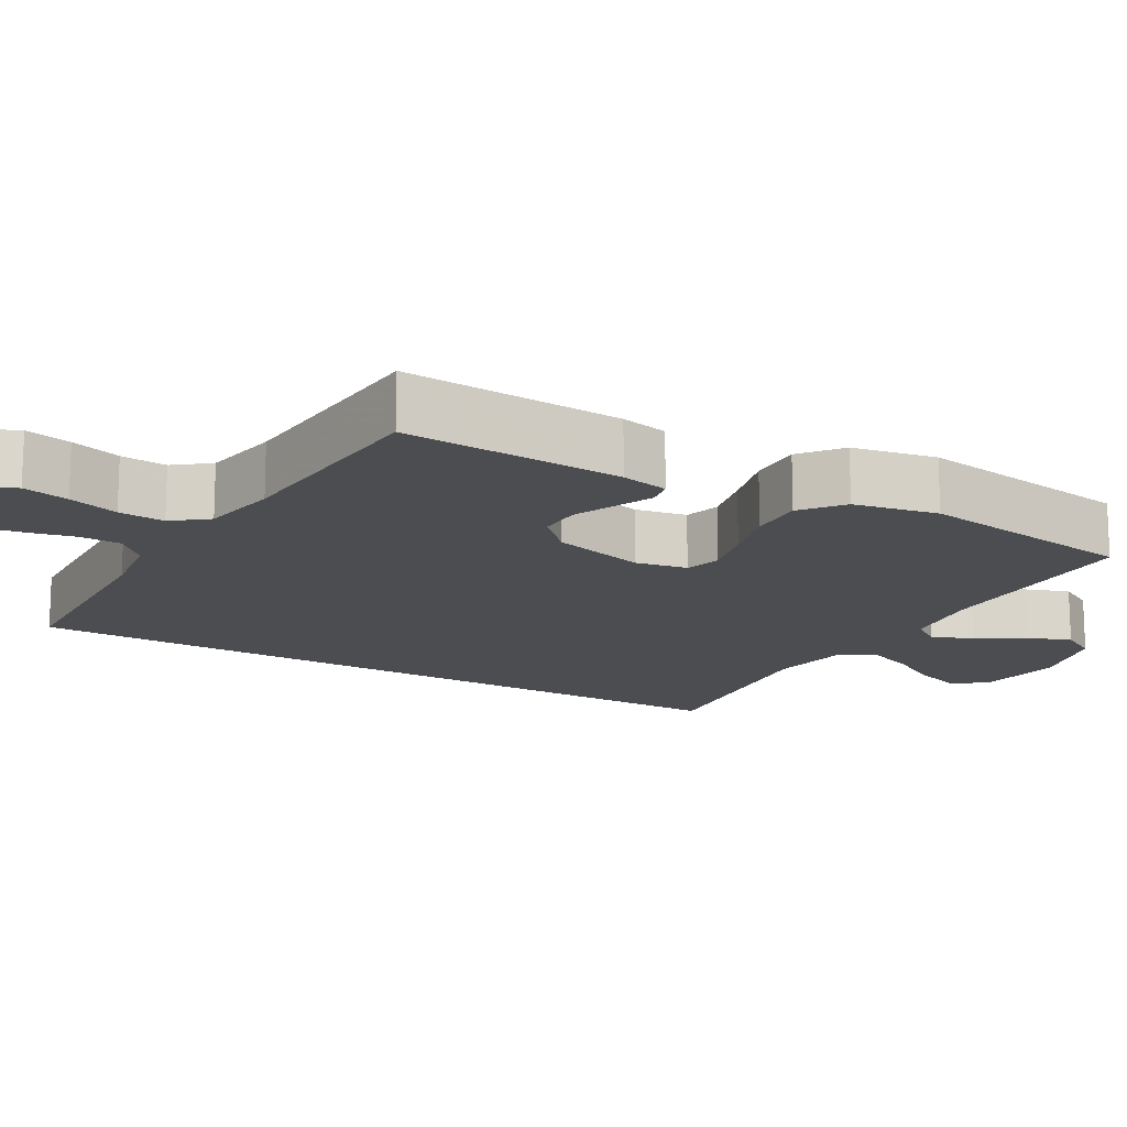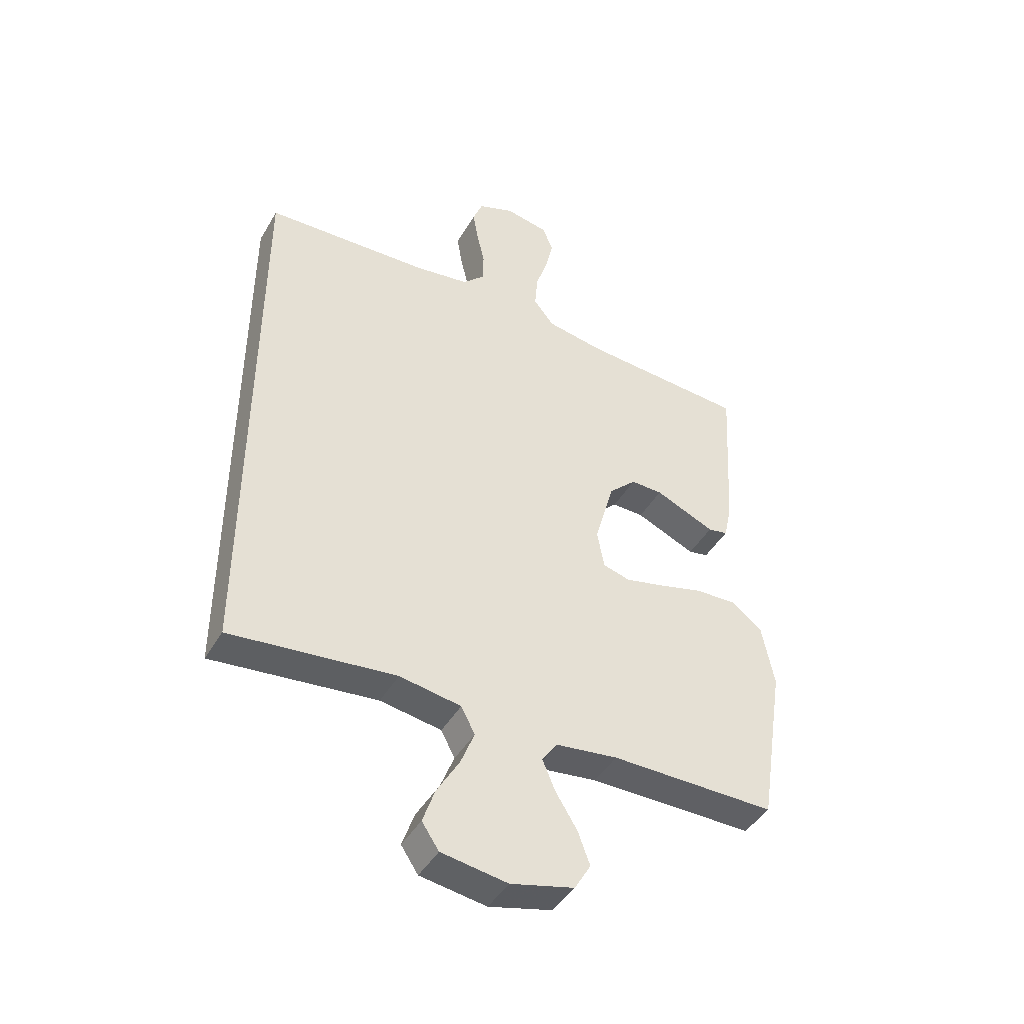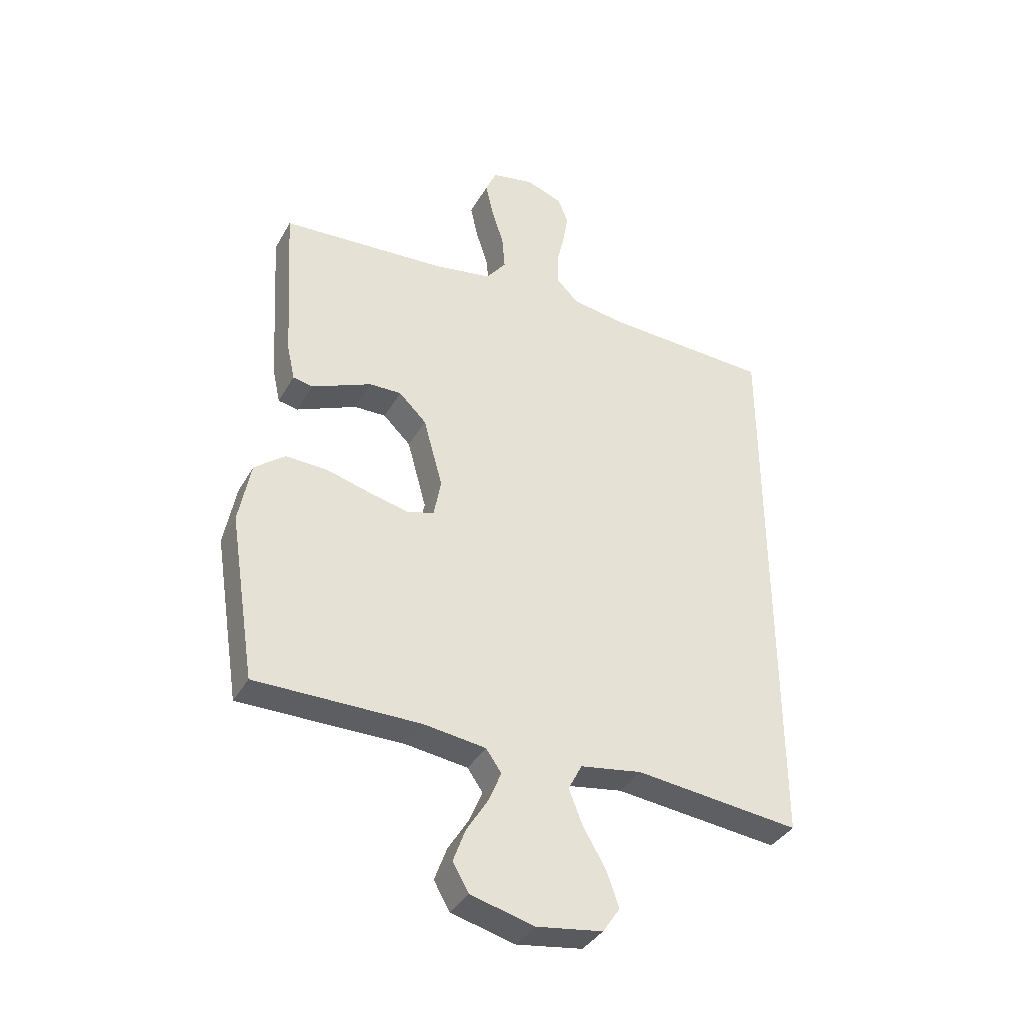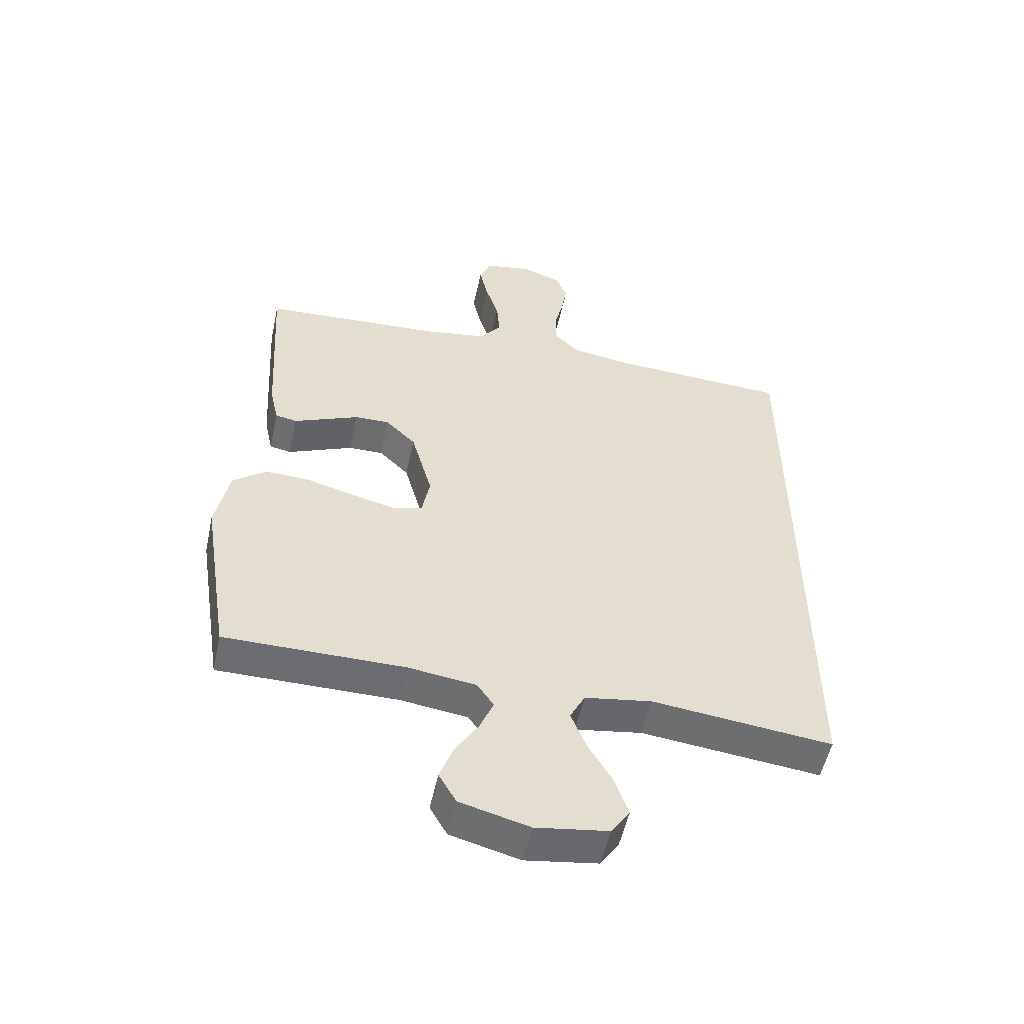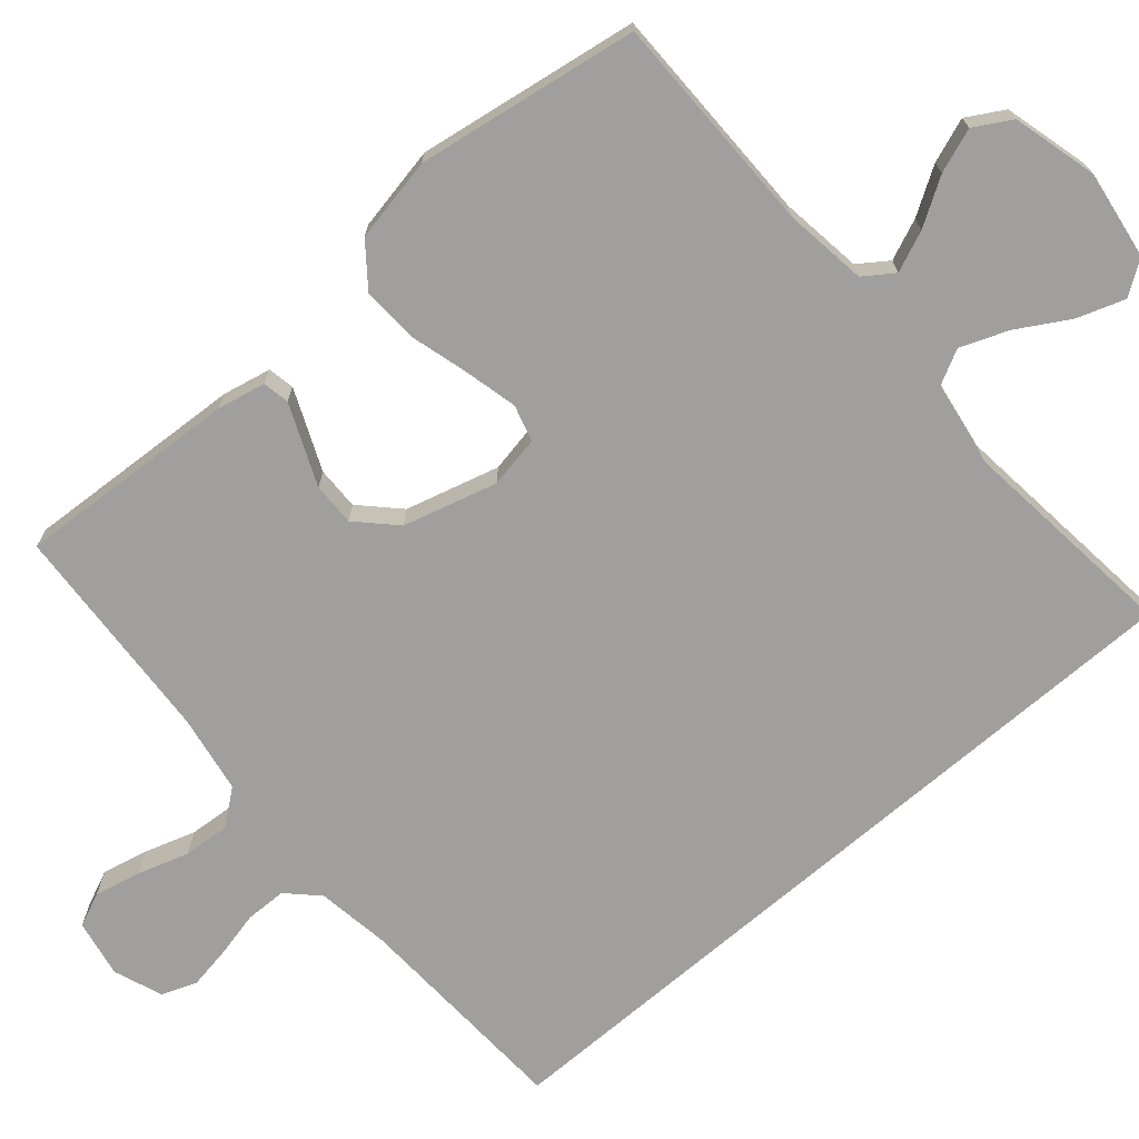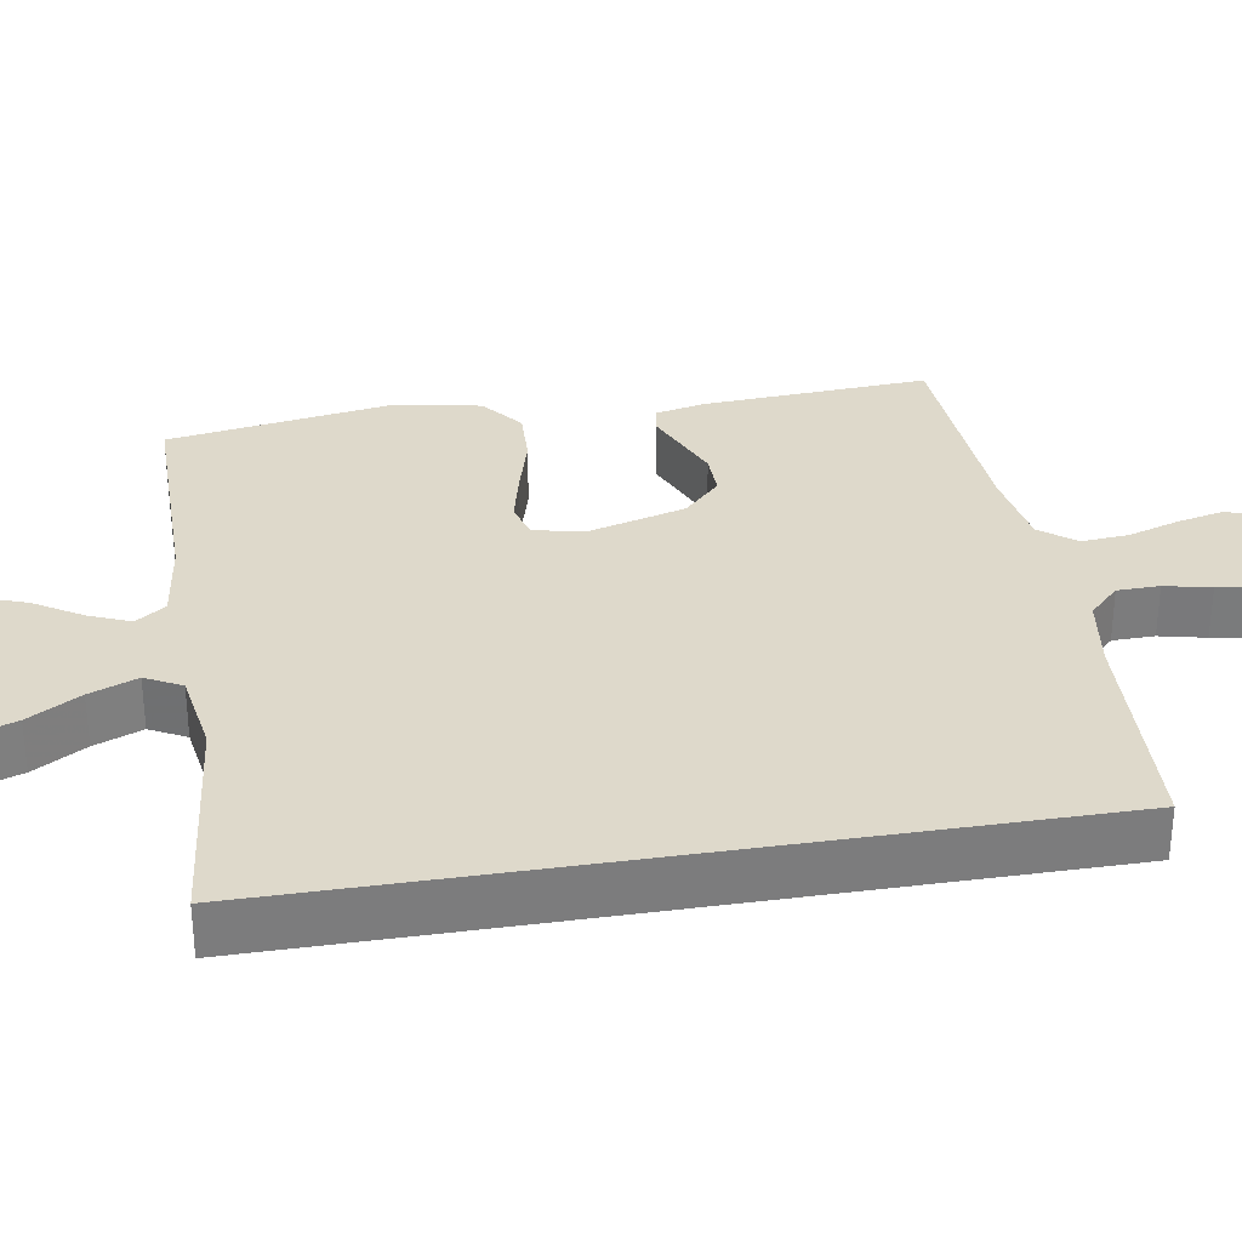
<metadata>
{"format":"obj","ext":"obj","renderer":"f3d","projection":"perspective","resolution":1024,"background":"white","views":[{"elev":-15.6,"azim":59.9,"up":"+Y"},{"elev":-44.3,"azim":-28.6,"up":"+Z"},{"elev":-37.3,"azim":153.6,"up":"+Z"},{"elev":-53.7,"azim":167.8,"up":"+Z"},{"elev":-71.3,"azim":130.8,"up":"+Y"},{"elev":31.7,"azim":-99.5,"up":"+Y"}]}
</metadata>
<code>
v -0.5 0.07 0.523
v -0.2 0.07 0.537
v -0.101 0.07 0.552
v -0.061 0.07 0.592
v -0.06 0.07 0.648
v -0.074 0.07 0.709
v -0.084 0.07 0.768
v -0.066 0.07 0.815
v 0 0.07 0.84
v 0.078 0.07 0.825
v 0.098 0.07 0.779
v 0.084 0.07 0.716
v 0.062 0.07 0.647
v 0.057 0.07 0.584
v 0.094 0.07 0.537
v 0.2 0.07 0.519
v 0.5 0.07 0.5
v 0.482 0.07 0.2
v 0.468 0.07 0.135
v 0.432 0.07 0.128
v 0.381 0.07 0.15
v 0.323 0.07 0.175
v 0.265 0.07 0.176
v 0.215 0.07 0.127
v 0.18 0.07 0
v 0.193 0.07 -0.07
v 0.242 0.07 -0.084
v 0.314 0.07 -0.067
v 0.394 0.07 -0.045
v 0.469 0.07 -0.042
v 0.525 0.07 -0.086
v 0.547 0.07 -0.2
v 0.5 0.07 -0.5
v 0.2 0.07 -0.5
v 0.088 0.07 -0.515
v 0.06 0.07 -0.555
v 0.083 0.07 -0.61
v 0.122 0.07 -0.673
v 0.144 0.07 -0.733
v 0.115 0.07 -0.783
v 0 0.07 -0.813
v -0.12 0.07 -0.795
v -0.151 0.07 -0.749
v -0.129 0.07 -0.685
v -0.088 0.07 -0.615
v -0.063 0.07 -0.551
v -0.088 0.07 -0.503
v -0.2 0.07 -0.485
v -0.5 0.07 -0.518
v -0.5 0 0.523
v -0.2 0 0.537
v -0.101 0 0.552
v -0.061 0 0.592
v -0.06 0 0.648
v -0.074 0 0.709
v -0.084 0 0.768
v -0.066 0 0.815
v 0 0 0.84
v 0.078 0 0.825
v 0.098 0 0.779
v 0.084 0 0.716
v 0.062 0 0.647
v 0.057 0 0.584
v 0.094 0 0.537
v 0.2 0 0.519
v 0.5 0 0.5
v 0.482 0 0.2
v 0.468 0 0.135
v 0.432 0 0.128
v 0.381 0 0.15
v 0.323 0 0.175
v 0.265 0 0.176
v 0.215 0 0.127
v 0.18 0 0
v 0.193 0 -0.07
v 0.242 0 -0.084
v 0.314 0 -0.067
v 0.394 0 -0.045
v 0.469 0 -0.042
v 0.525 0 -0.086
v 0.547 0 -0.2
v 0.5 0 -0.5
v 0.2 0 -0.5
v 0.088 0 -0.515
v 0.06 0 -0.555
v 0.083 0 -0.61
v 0.122 0 -0.673
v 0.144 0 -0.733
v 0.115 0 -0.783
v 0 0 -0.813
v -0.12 0 -0.795
v -0.151 0 -0.749
v -0.129 0 -0.685
v -0.088 0 -0.615
v -0.063 0 -0.551
v -0.088 0 -0.503
v -0.2 0 -0.485
v -0.5 0 -0.518
f 48 49 1 2
f 47 48 2 3
f 46 47 3 4
f 43 44 45
f 42 43 45
f 41 42 45
f 40 41 45
f 39 40 45
f 38 39 45
f 37 38 45
f 36 37 45 46
f 46 4 5
f 36 46 5
f 35 36 5
f 32 33 34
f 31 32 34
f 30 31 34
f 29 30 34
f 28 29 34
f 27 28 34 35
f 26 27 35
f 25 26 35 5
f 19 20 21
f 18 19 21
f 17 18 21
f 16 17 21
f 15 16 21 22
f 14 15 22 23
f 11 12 13
f 10 11 13
f 9 10 13
f 8 9 13
f 7 8 13
f 6 7 13
f 5 6 13
f 5 13 14
f 24 25 5 14
f 14 23 24
f 51 50 98 97
f 52 51 97 96
f 53 52 96 95
f 94 93 92
f 94 92 91
f 94 91 90
f 94 90 89
f 94 89 88
f 94 88 87
f 94 87 86
f 95 94 86 85
f 54 53 95
f 54 95 85
f 54 85 84
f 83 82 81
f 83 81 80
f 83 80 79
f 83 79 78
f 83 78 77
f 84 83 77 76
f 84 76 75
f 54 84 75 74
f 70 69 68
f 70 68 67
f 70 67 66
f 70 66 65
f 71 70 65 64
f 72 71 64 63
f 62 61 60
f 62 60 59
f 62 59 58
f 62 58 57
f 62 57 56
f 62 56 55
f 62 55 54
f 63 62 54
f 63 54 74 73
f 73 72 63
f 1 50 51 2
f 2 51 52 3
f 3 52 53 4
f 4 53 54 5
f 5 54 55 6
f 6 55 56 7
f 7 56 57 8
f 8 57 58 9
f 9 58 59 10
f 10 59 60 11
f 11 60 61 12
f 12 61 62 13
f 13 62 63 14
f 14 63 64 15
f 15 64 65 16
f 16 65 66 17
f 17 66 67 18
f 18 67 68 19
f 19 68 69 20
f 20 69 70 21
f 21 70 71 22
f 22 71 72 23
f 23 72 73 24
f 24 73 74 25
f 25 74 75 26
f 26 75 76 27
f 27 76 77 28
f 28 77 78 29
f 29 78 79 30
f 30 79 80 31
f 31 80 81 32
f 32 81 82 33
f 33 82 83 34
f 34 83 84 35
f 35 84 85 36
f 36 85 86 37
f 37 86 87 38
f 38 87 88 39
f 39 88 89 40
f 40 89 90 41
f 41 90 91 42
f 42 91 92 43
f 43 92 93 44
f 44 93 94 45
f 45 94 95 46
f 46 95 96 47
f 47 96 97 48
f 48 97 98 49
f 49 98 50 1

</code>
